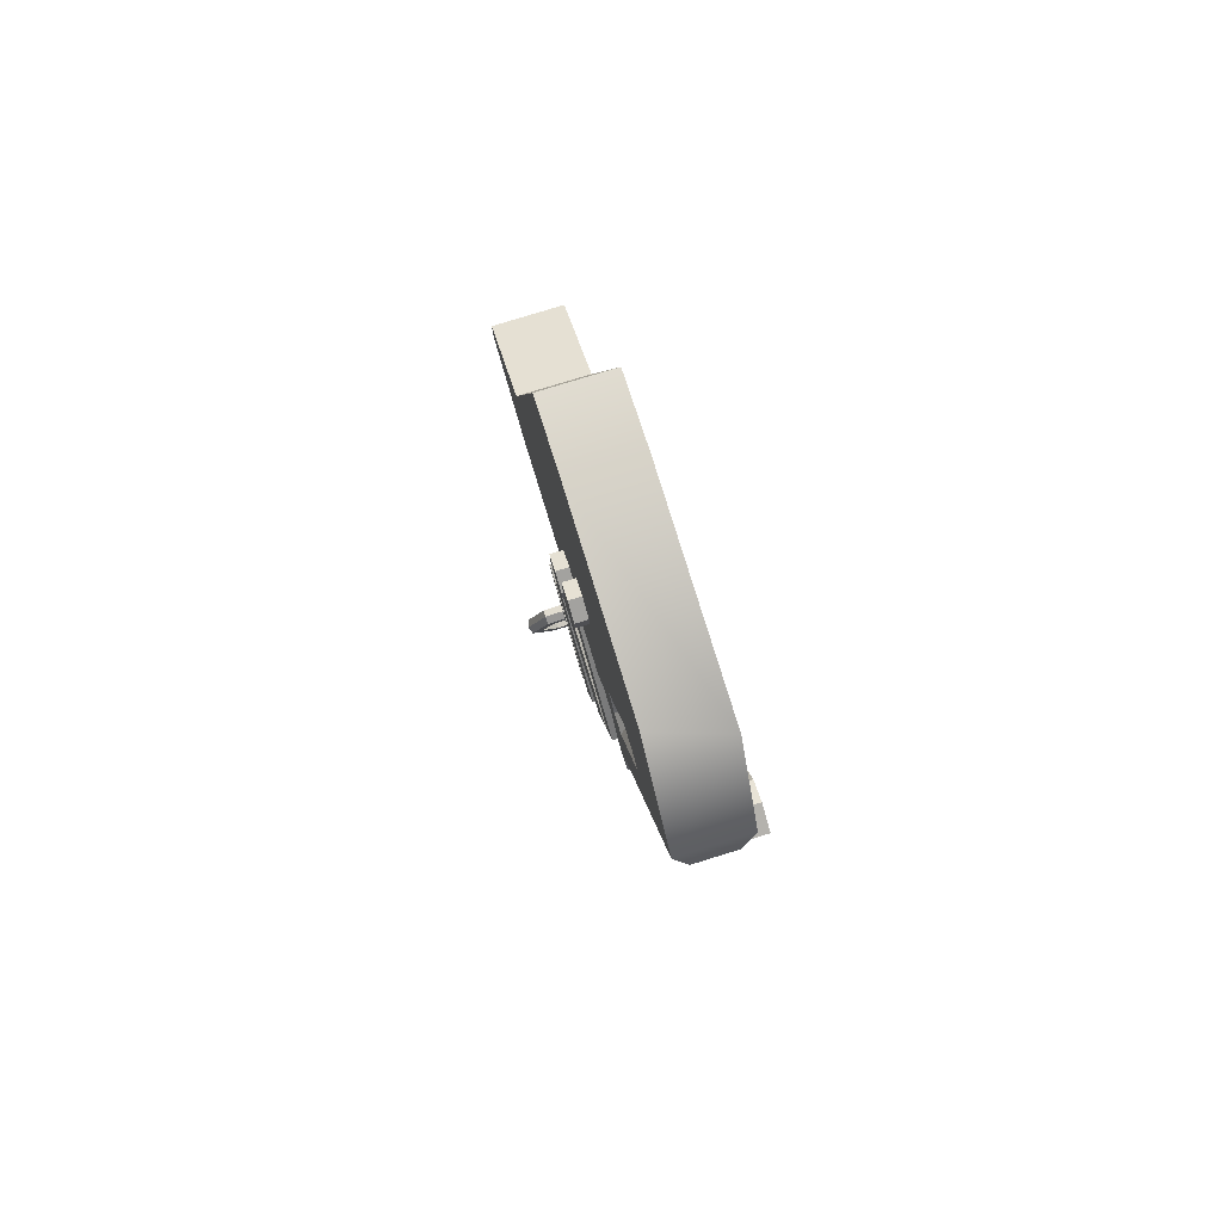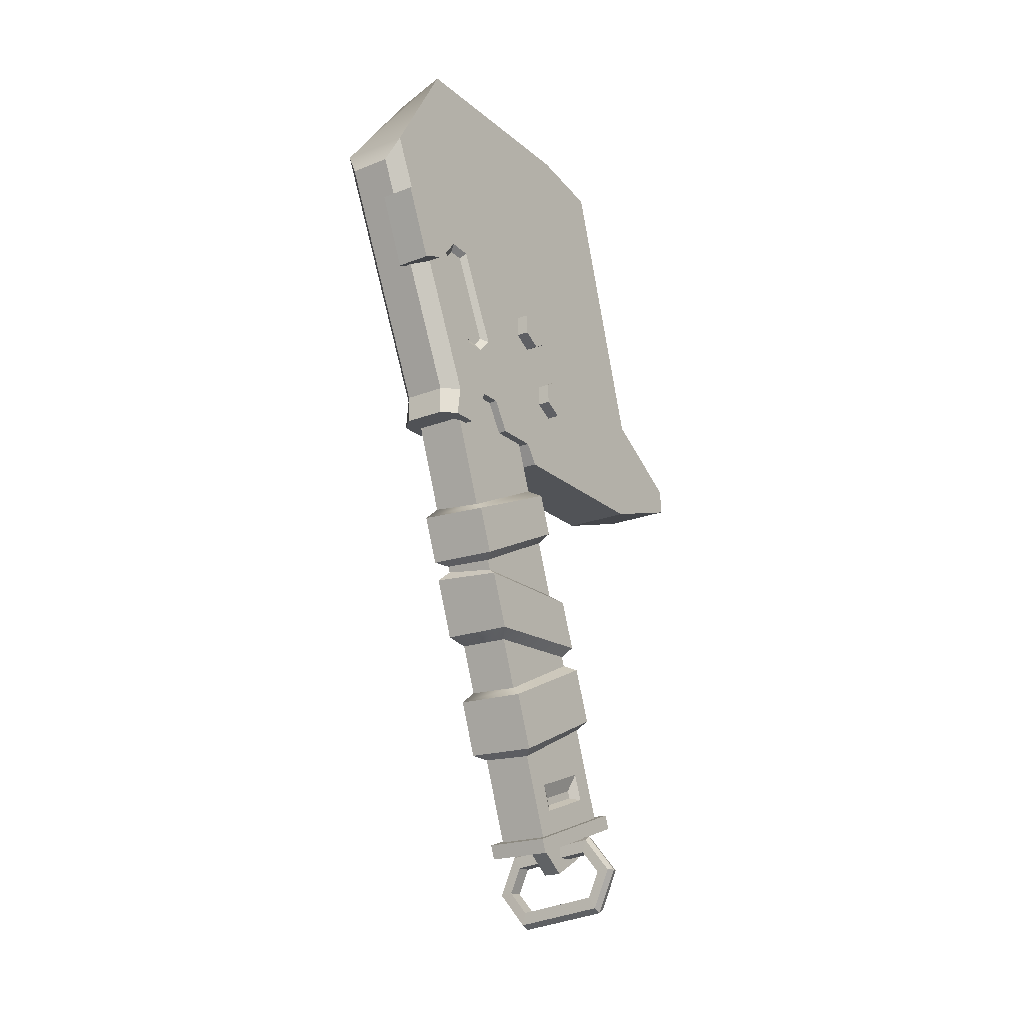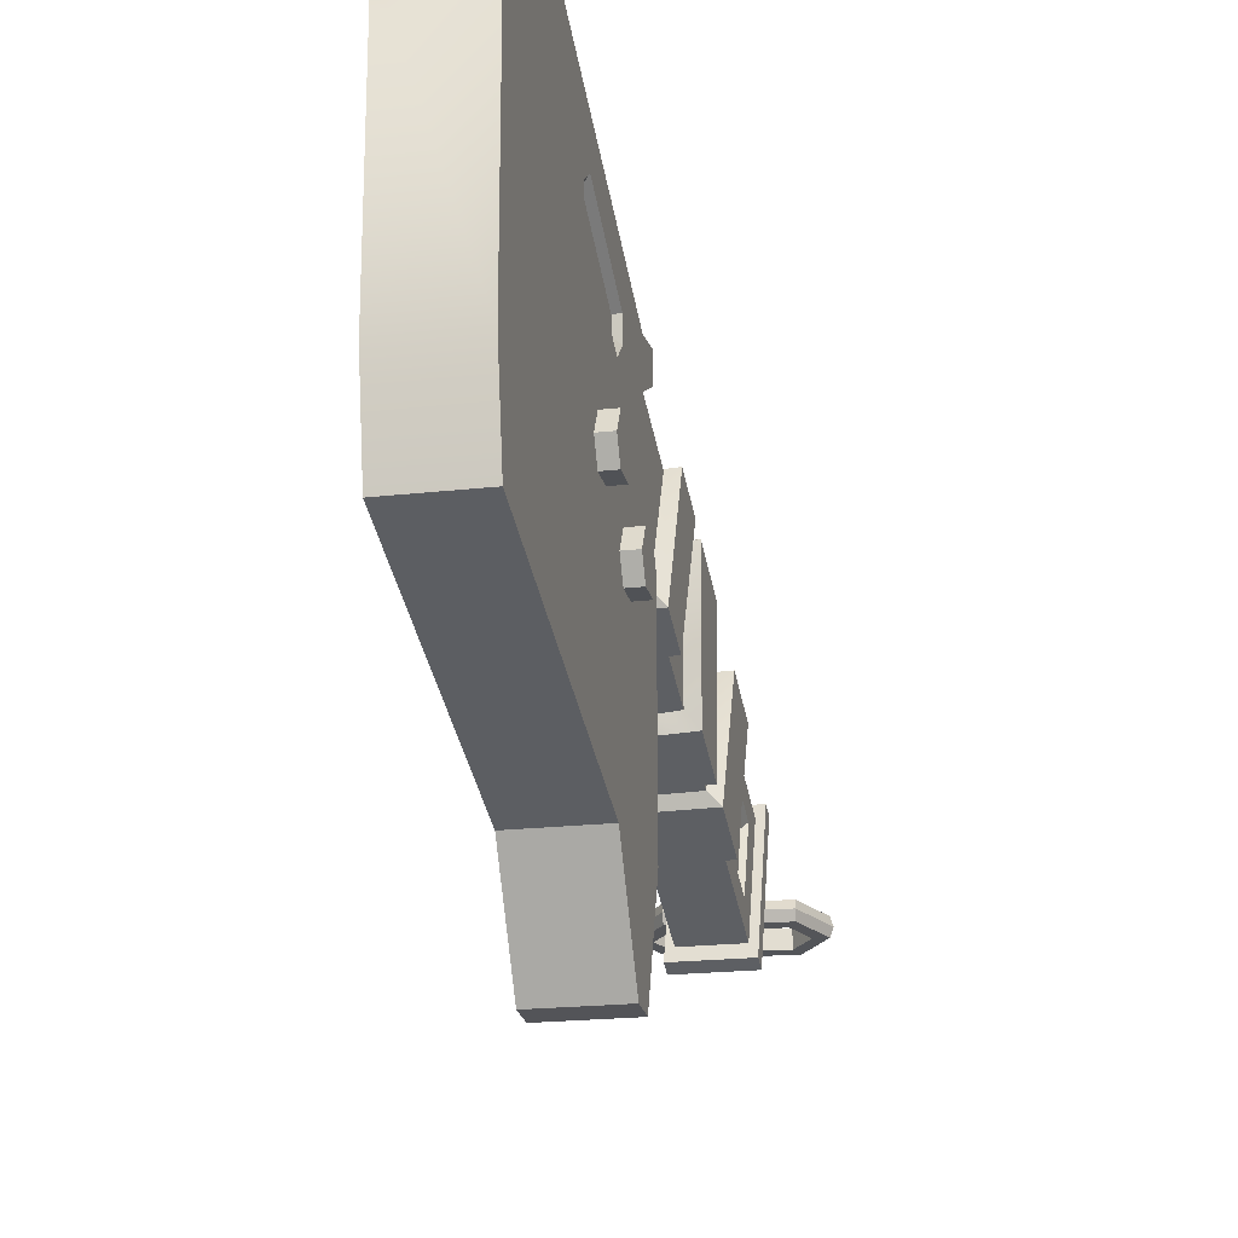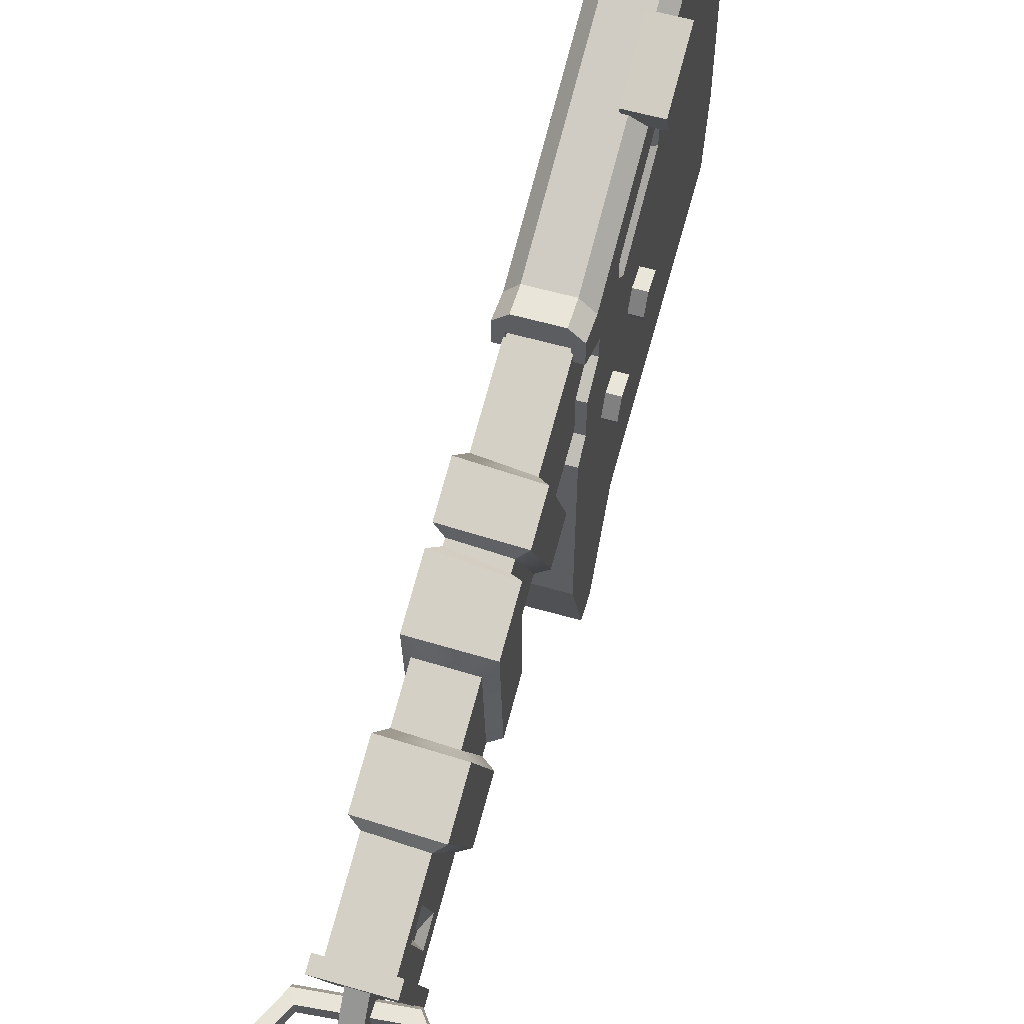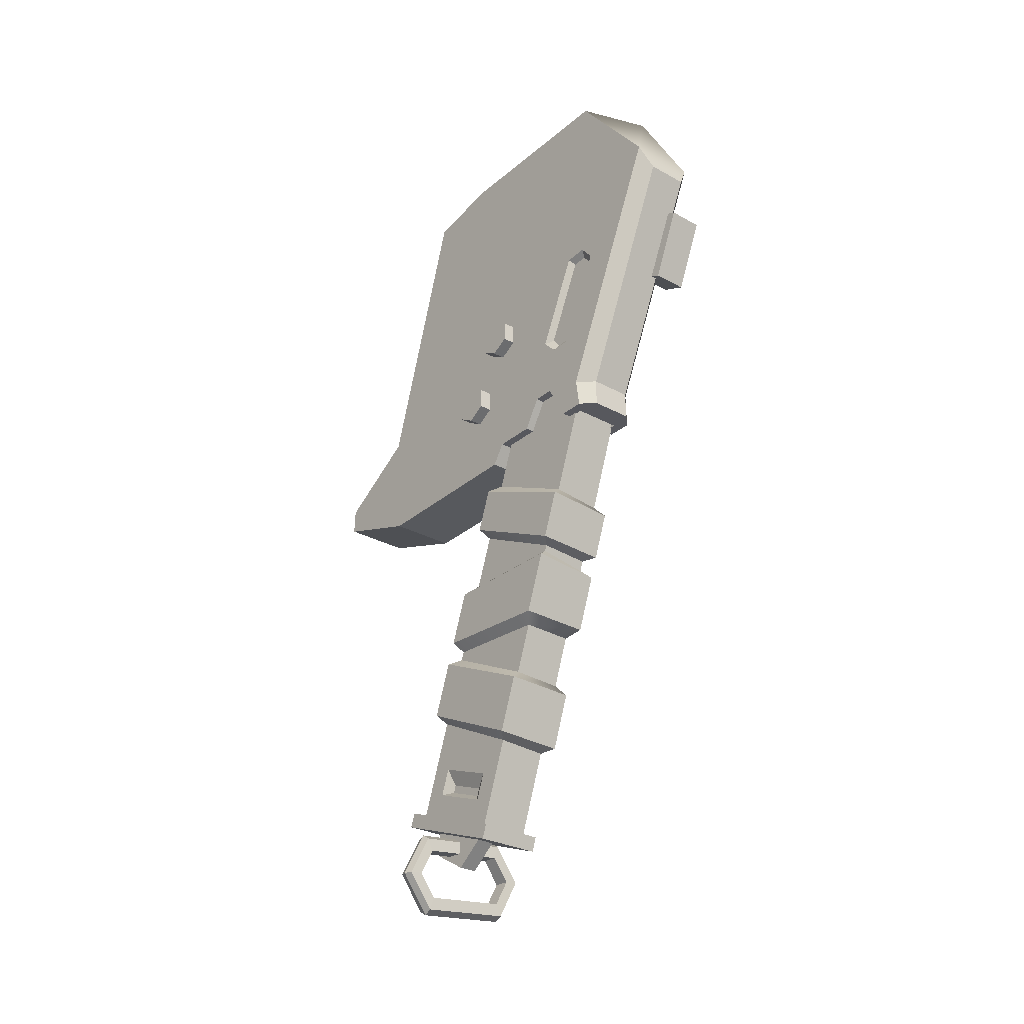
<metadata>
{"format":"obj","ext":"obj","renderer":"f3d","projection":"perspective","resolution":1024,"background":"white","views":[{"elev":78.9,"azim":-17.1,"up":"+Y"},{"elev":-21.1,"azim":35.1,"up":"+Y"},{"elev":-20.8,"azim":-168.4,"up":"+Z"},{"elev":57.9,"azim":16.6,"up":"+Z"},{"elev":-28.9,"azim":-39.2,"up":"+Y"}]}
</metadata>
<code>
v 1.725 -10.03 -3.485
v 1.725 -10.81 -3.485
v 1.725 -11.2 -2.813
v 1.725 -10.81 -2.141
v 1.725 -10.03 -2.141
v 1.725 -9.644 -2.813
v -1.725 -10.03 -3.485
v -1.725 -10.81 -3.485
v -1.725 -11.2 -2.813
v -1.725 -10.81 -2.141
v -1.725 -10.03 -2.141
v -1.725 -9.644 -2.813
v 1.725 -10.42 -2.813
v -1.725 -10.42 -2.813
v 1.725 -7.488 -1.961
v 1.725 -8.264 -1.961
v 1.725 -8.652 -1.288
v 1.725 -8.264 -0.6162
v 1.725 -7.488 -0.6162
v 1.725 -7.099 -1.288
v -1.725 -7.488 -1.961
v -1.725 -8.264 -1.961
v -1.725 -8.652 -1.288
v -1.725 -8.264 -0.6162
v -1.725 -7.488 -0.6162
v -1.725 -7.099 -1.288
v 1.725 -7.876 -1.288
v -1.725 -7.876 -1.288
v 0.5436 -7.899 6.255
v 1.817 -7.899 6.255
v 0.5436 -5.409 7.314
v 1.817 -5.409 7.314
v 0.5436 -5.018 6.395
v 1.817 -5.03 6.424
v 0.5436 -7.508 5.336
v 1.817 -7.52 5.365
v 1.817 -5.394 5.684
v 0.5436 -5.382 5.655
v 1.817 -6.767 5.1
v 0.5436 -6.755 5.071
v -1.258 -11.56 -11.8
v 1.258 -11.56 -11.8
v -1.258 -12.5 -11.85
v 1.258 -12.5 -11.85
v -1.258 -9.563 -8.643
v 1.258 -9.563 -8.643
v -1.258 -13.68 -8.373
v 1.258 -13.68 -8.373
v -1.258 -12.86 -1.322
v 1.258 -12.86 -1.322
v -1.258 -13.59 -1.812
v 1.258 -13.59 -1.812
v 1.258 -9.469 -6.93
v 1.258 0.9707 5.049
v 1.258 -0.2033 -4.145
v 1.258 0.9707 -2.847
v -1.258 -9.469 -6.93
v -1.258 0.9707 4.224
v -1.258 -0.2033 -4.145
v -1.258 0.9707 -2.847
v 1.258 0.4366 -5.592
v -1.258 0.4366 -5.592
v -0.7659 -13.23 3.884
v 0.7659 -13.23 3.884
v -0.7659 -12.24 3.884
v 0.7659 -12.24 3.884
v 1.258 -12.86 0.2402
v 1.258 -13.23 2.482
v -1.258 -12.86 0.2402
v -1.258 -13.23 2.482
v 1.258 -11.78 1.675
v 1.258 -11.78 0.8874
v -1.258 -11.78 0.8874
v -1.258 -11.78 1.675
v 0.7659 -3.931 7.593
v -0.7659 -3.931 7.593
v 1.258 -3.022 7.339
v -1.258 -3.022 7.339
v 1.258 -12.15 3.256
v 1.258 -13.23 3.418
v -1.258 -13.23 3.418
v -1.258 -12.15 3.256
v -0.873 -11.78 0.8874
v 0.873 -11.78 0.8874
v 0.873 -11.78 1.675
v -0.873 -11.78 1.675
v 0.873 -13.23 2.482
v -0.873 -13.23 2.482
v 0.873 -13.23 3.062
v -0.873 -13.23 3.062
v -0.873 -12.86 -0.9738
v 0.873 -12.86 -0.9738
v 0.873 -12.86 0.2402
v -0.873 -12.86 0.2402
v -0.873 -10.93 -0.1818
v 0.873 -10.93 -0.1818
v 0.873 -11.45 3.626
v -0.873 -11.45 3.626
v 1.258 -9.416 1.431
v 1.258 -6.117 2.979
v 1.258 -6.661 4.297
v 1.258 -9.958 2.711
v -1.258 -9.416 1.431
v -1.258 -6.117 2.979
v -1.258 -9.958 2.711
v -1.258 -6.661 4.297
v 1.258 -6.065 3.813
v 1.258 -9.973 1.972
v -1.258 -6.065 3.813
v -1.258 -9.973 1.972
v 1.064 -9.331 1.739
v 1.064 -6.333 3.143
v 1.064 -6.303 3.702
v 1.064 -6.718 4.026
v 1.064 -9.714 2.587
v 1.064 -9.734 2.075
v -1.064 -9.331 1.739
v -1.064 -6.333 3.143
v -1.064 -9.734 2.075
v -1.064 -9.714 2.587
v -1.064 -6.718 4.026
v -1.064 -6.303 3.702
v 1.258 -12.75 -7.541
v 1.258 -8.842 -6.111
v 1.258 -11.6 -1.553
v 1.258 -12.68 -2.21
v 1.258 -1.093 -3.694
v 1.258 -0.1392 -2.64
v 1.258 -0.1392 3.776
v -1.258 -12.75 -7.541
v -1.258 -8.842 -6.111
v -1.258 -12.68 -2.21
v -1.258 -11.6 -1.553
v -1.258 -0.1392 -2.64
v -1.258 -0.1392 3.776
v -1.258 -1.093 -3.694
f 1 2 8 7
f 2 3 9 8
f 3 4 10 9
f 4 5 11 10
f 5 6 12 11
f 6 1 7 12
f 2 1 13
f 3 2 13
f 4 3 13
f 5 4 13
f 6 5 13
f 1 6 13
f 7 8 14
f 8 9 14
f 9 10 14
f 10 11 14
f 11 12 14
f 12 7 14
f 15 16 22 21
f 16 17 23 22
f 17 18 24 23
f 18 19 25 24
f 19 20 26 25
f 20 15 21 26
f 16 15 27
f 17 16 27
f 18 17 27
f 19 18 27
f 20 19 27
f 15 20 27
f 21 22 28
f 22 23 28
f 23 24 28
f 24 25 28
f 25 26 28
f 26 21 28
f 31 32 34 33
f 33 34 37 38
f 35 36 30 29
f 32 37 34
f 38 31 33
f 29 30 32 31
f 30 39 37 32
f 38 37 39 40
f 40 29 31 38
f 30 36 39
f 40 39 36 35
f 35 29 40
f 50 49 51 52
f 42 41 45 46
f 41 43 47 45
f 43 44 48 47
f 44 42 46 48
f 45 47 57
f 47 48 52 51
f 123 124 125 126
f 62 59 60
f 65 66 75 76
f 125 124 127 128 129
f 48 46 53
f 61 56 55
f 131 130 132 133
f 135 134 136 131 133
f 46 45 62 61
f 61 55 53 46
f 45 57 59 62
f 95 96 97 98
f 111 112 113 114 115 116
f 81 82 74 70
f 63 64 66 65
f 71 79 80 68
f 73 49 69
f 118 117 119 120 121 122
f 50 72 67
f 79 77 75 66
f 80 79 66 64
f 81 80 64 63
f 65 82 81 63
f 78 82 65 76
f 72 71 85 84
f 74 73 83 86
f 68 80 89 87
f 80 81 90 89
f 81 70 88 90
f 49 50 92 91
f 50 67 93 92
f 69 49 91 94
f 67 72 84 93
f 73 69 94 83
f 70 74 86 88
f 71 68 87 85
f 84 85 97 96
f 86 83 95 98
f 87 89 97
f 89 90 98 97
f 90 88 98
f 91 92 96 95
f 92 93 96
f 94 91 95
f 93 84 96
f 83 94 95
f 88 86 98
f 85 87 97
f 50 54 100 99
f 54 77 107
f 77 79 102 101
f 102 79 71 108
f 103 49 73 110
f 82 78 106 105
f 78 109 106
f 99 108 72 50
f 71 72 108
f 107 77 101
f 54 107 100
f 105 110 74 82
f 73 74 110
f 104 135 133 49 103
f 78 58 109
f 99 100 112 111
f 100 107 113 112
f 107 101 114 113
f 101 102 115 114
f 102 108 116 115
f 108 99 111 116
f 104 103 117 118
f 103 110 119 117
f 110 105 120 119
f 105 106 121 120
f 106 109 122 121
f 109 104 118 122
f 48 53 124 123
f 50 52 126 125
f 52 48 123 126
f 53 55 127 124
f 55 56 128 127
f 56 54 129 128
f 54 50 125 129
f 57 47 130 131
f 47 51 132 130
f 51 49 133 132
f 58 60 134 135
f 60 59 136 134
f 59 57 131 136
f 104 109 58 135
f 77 78 76 75
f 42 44 43 41
f 60 56 61 62
f 54 56 60 58
f 54 58 78 77
v -0.9349 -28.52 -2.719
v 0.9349 -28.52 -2.719
v -0.9349 -2.359 6.802
v 0.9349 -2.359 6.802
v -0.9349 -1.033 3.158
v 0.9349 -1.033 3.158
v -0.9349 -27.19 -6.364
v 0.9349 -27.19 -6.364
v -1.192 -27.04 -6.787
v 1.192 -27.04 -6.787
v 1.192 -28.67 -2.297
v -1.192 -28.67 -2.297
v -1.192 -27.55 -6.972
v 1.192 -27.55 -6.972
v 1.192 -29.18 -2.482
v -1.192 -29.18 -2.482
v 0.9349 -26.64 -5.34
v 0.9349 -27.44 -3.148
v 0.9349 -25.7 -4.997
v 0.9349 -26.5 -2.805
v -0.9349 -26.64 -5.34
v -0.9349 -27.44 -3.148
v -0.9349 -26.5 -2.805
v -0.9349 -25.7 -4.997
v 0.6972 -26.62 -4.92
v 0.6972 -27.15 -3.454
v 0.6972 -26.34 -4.821
v 0.6972 -26.88 -3.355
v -0.6972 -26.62 -4.92
v -0.6972 -27.15 -3.454
v -0.6972 -26.88 -3.355
v -0.6972 -26.34 -4.821
v -0.5991 -2.208 6.388
v 0.5991 -2.208 6.388
v 0.5991 -1.184 3.573
v -0.5991 -1.184 3.573
v -0.5165 -2.829 6.02
v 0.5165 -2.829 6.02
v 0.5165 -1.895 3.455
v -0.5165 -1.895 3.455
v -0.9349 -25.51 -1.625
v 0.9349 -25.59 -1.654
v -0.9349 -23.78 -5.12
v 0.9349 -23.86 -5.15
v -0.9349 -21.34 -4.234
v 0.9349 -21.42 -4.261
v 0.9349 -23.11 -0.7519
v -0.9349 -23.04 -0.7248
v -0.9349 -21.04 -4.123
v 0.9349 -21.07 -4.136
v 0.9349 -21.34 -0.1055
v -0.9349 -21.3 -0.09255
v -0.9349 -18.5 -3.199
v 0.9349 -18.73 -3.283
v 0.9349 -18.78 0.8249
v -0.9349 -18.55 0.9093
v -0.9349 -14.53 -1.755
v 0.9349 -14.69 -1.813
v 0.9349 -16.36 1.706
v -0.9349 -16.2 1.765
v 0.9349 -18.42 0.9566
v -0.9349 -18.33 0.9882
v -0.9349 -16.61 -2.51
v 0.9349 -16.69 -2.542
v -1.302 -21.49 -4.612
v 1.302 -21.56 -4.635
v 1.302 -23.52 -5.35
v -1.302 -23.45 -5.325
v 1.302 -23.46 -0.5529
v 1.302 -25.43 -1.269
v -1.302 -23.39 -0.5297
v -1.302 -25.36 -1.244
v 1.3 -21.02 0.3351
v -1.303 -20.99 0.3477
v 1.3 -19.05 1.054
v -1.303 -18.86 1.122
v 1.3 -18.97 -3.692
v -1.303 -18.79 -3.627
v 1.3 -20.71 -4.326
v -1.303 -20.68 -4.314
v 1.301 -14.85 -2.192
v -1.302 -14.72 -2.146
v 1.301 -16.32 -2.73
v -1.302 -16.25 -2.704
v 1.301 -16.66 1.919
v 1.301 -18.28 1.332
v -1.302 -16.53 1.968
v -1.302 -18.2 1.359
v -1.679 -29.09 -5.495
v -2.126 -30.02 -5.55
v -1.49 -30.83 -5.602
v -1.914 -28.66 -5.465
v -2.58 -30.06 -5.544
v -1.631 -31.29 -5.626
v -1.93 -28.52 -5.162
v -2.677 -30.09 -5.253
v -1.611 -31.48 -5.344
v -1.91 -28.7 -4.879
v -2.576 -30.1 -4.961
v -1.627 -31.33 -5.04
v -1.675 -29.12 -4.903
v -2.122 -30.05 -4.955
v -1.486 -30.87 -5.01
v 1.297 -28.76 -5.495
v 1.933 -29.58 -5.55
v 1.485 -30.51 -5.602
v 1.437 -28.3 -5.465
v 2.386 -29.53 -5.544
v 1.72 -30.93 -5.626
v 1.421 -28.15 -5.162
v 2.488 -29.54 -5.253
v 1.74 -31.11 -5.344
v 1.441 -28.34 -4.879
v 2.39 -29.57 -4.961
v 1.724 -30.96 -5.041
v 1.3 -28.8 -4.903
v 1.937 -29.61 -4.956
v 1.489 -30.54 -5.01
v -0.4008 -28.77 -6.144
v -0.4008 -29.55 -4.813
v -0.4008 -27.6 -6.162
v -0.4008 -28.62 -3.613
v 0.2666 -27.6 -6.162
v 0.2666 -28.62 -3.613
v 0.2666 -28.77 -6.144
v 0.2666 -29.55 -4.813
f 137 138 178 177
f 173 174 175 176
f 201 202 203 204
f 149 150 151 152
f 162 161 163 164
f 165 166 167 168
f 143 144 146 145
f 144 138 147 146
f 138 137 148 147
f 137 143 145 148
f 145 146 150 149
f 146 147 151 150
f 147 148 152 151
f 148 145 149 152
f 138 144 153 154
f 144 180 155 153
f 202 205 206 203
f 143 137 158 157
f 137 177 159 158
f 207 201 204 208
f 154 153 161 162
f 153 155 163 161
f 155 156 164 163
f 156 154 162 164
f 157 158 166 165
f 158 159 167 166
f 159 160 168 167
f 160 157 165 168
f 139 140 170 169
f 140 142 171 170
f 142 141 172 171
f 141 139 169 172
f 169 170 174 173
f 170 171 175 174
f 171 172 176 175
f 172 169 173 176
f 208 206 205 207
f 179 180 144 143
f 180 178 156 155
f 178 138 154 156
f 177 179 160 159
f 179 143 157 160
f 141 142 194 193
f 142 140 195 194
f 184 183 187 188
f 139 141 193 196
f 185 186 182 181
f 186 187 183 182
f 210 209 211 212
f 188 185 181 184
f 214 213 215 216
f 213 211 209 215
f 212 214 216 210
f 192 191 197 198
f 218 217 219 220
f 217 221 222 219
f 223 218 220 224
f 196 195 140 139
f 224 222 221 223
f 199 200 190 189
f 200 197 191 190
f 198 199 189 192
f 181 182 202 201
f 180 179 204 203
f 182 183 205 202
f 178 180 203 206
f 184 181 201 207
f 179 177 208 204
f 177 178 206 208
f 183 184 207 205
f 188 187 209 210
f 191 192 212 211
f 189 190 213 214
f 186 185 216 215
f 190 191 211 213
f 187 186 215 209
f 192 189 214 212
f 185 188 210 216
f 193 194 217 218
f 200 199 220 219
f 194 195 221 217
f 197 200 219 222
f 196 193 218 223
f 199 198 224 220
f 198 197 222 224
f 195 196 223 221
f 226 225 237 238
f 227 226 238 239
f 228 225 226 229
f 229 226 227 230
f 231 228 229 232
f 232 229 230 233
f 234 231 232 235
f 235 232 233 236
f 237 234 235 238
f 238 235 236 239
f 253 252 240 241
f 254 253 241 242
f 240 243 244 241
f 241 244 245 242
f 244 243 246 247
f 245 244 247 248
f 247 246 249 250
f 248 247 250 251
f 250 249 252 253
f 251 250 253 254
f 237 225 240 252
f 254 242 227 239
f 228 243 240 225
f 227 242 245 230
f 231 246 243 228
f 230 245 248 233
f 234 249 246 231
f 233 248 251 236
f 237 252 249 234
f 236 251 254 239
f 255 256 258 257
f 259 260 262 261
f 261 262 256 255
f 256 262 260 258
f 261 255 257 259

</code>
